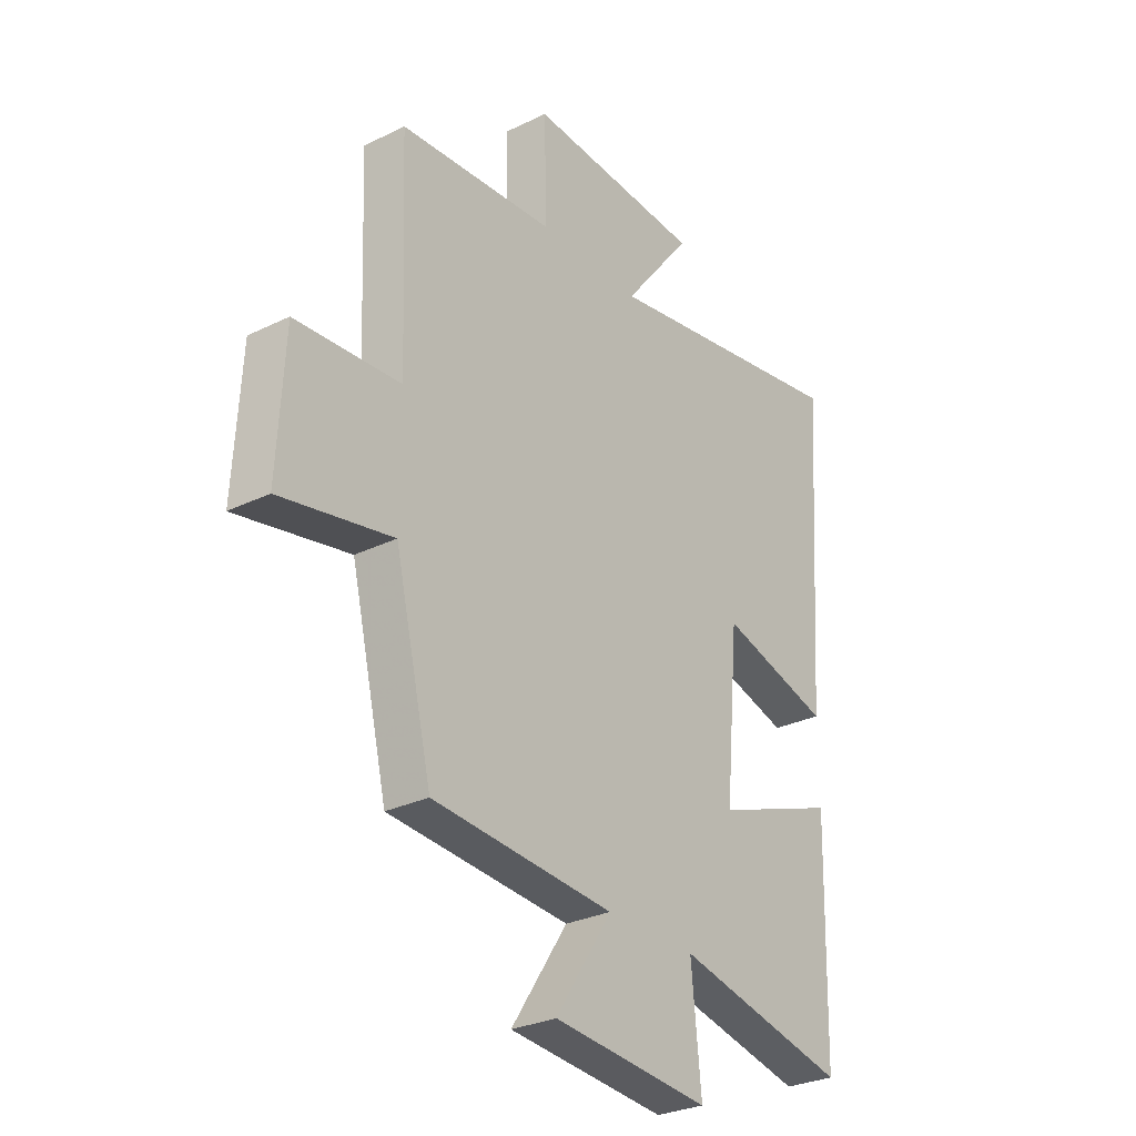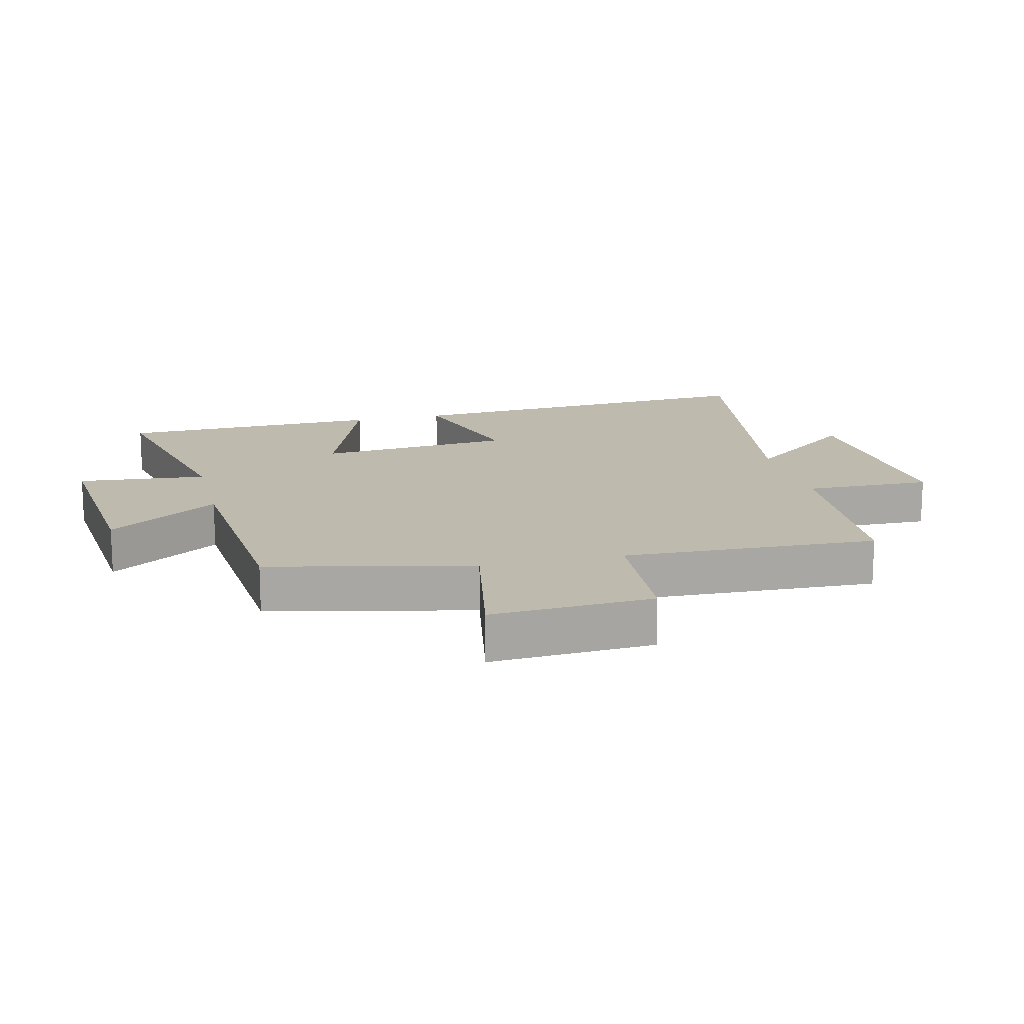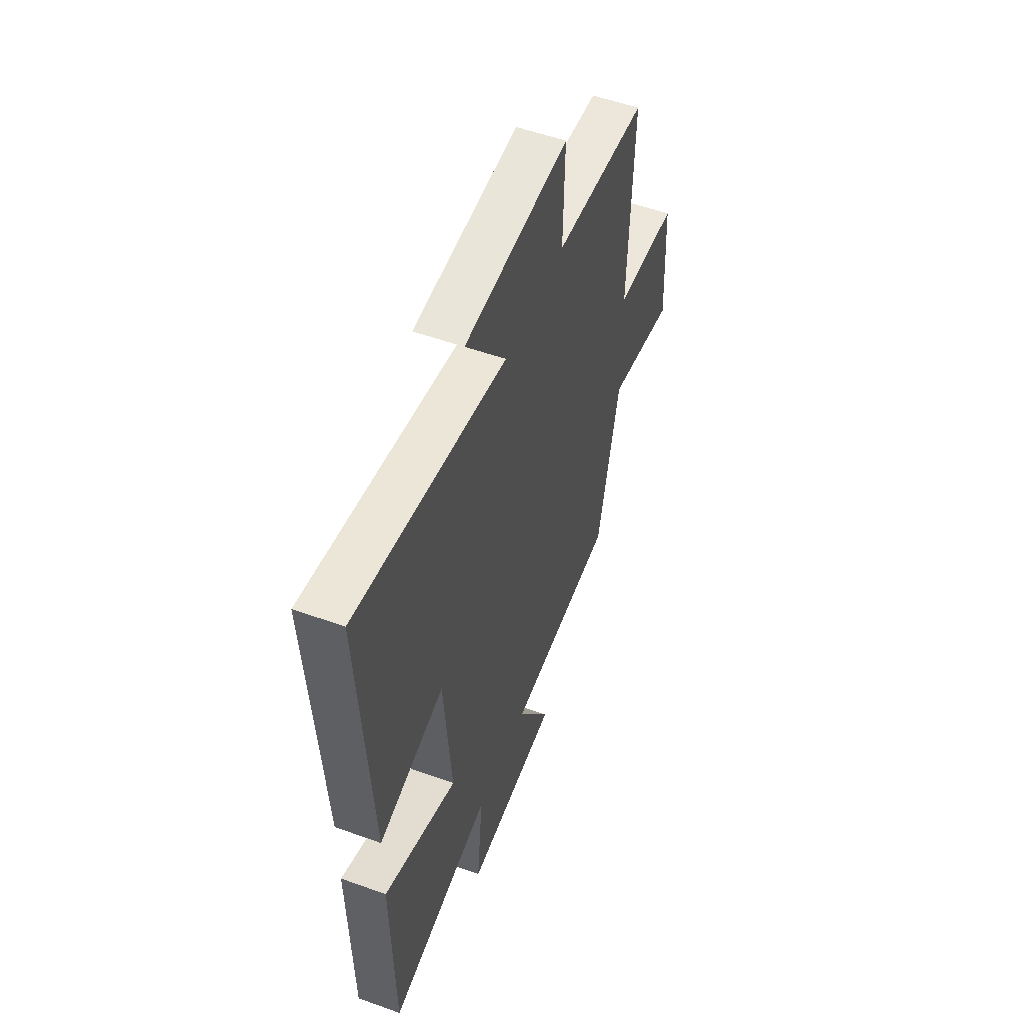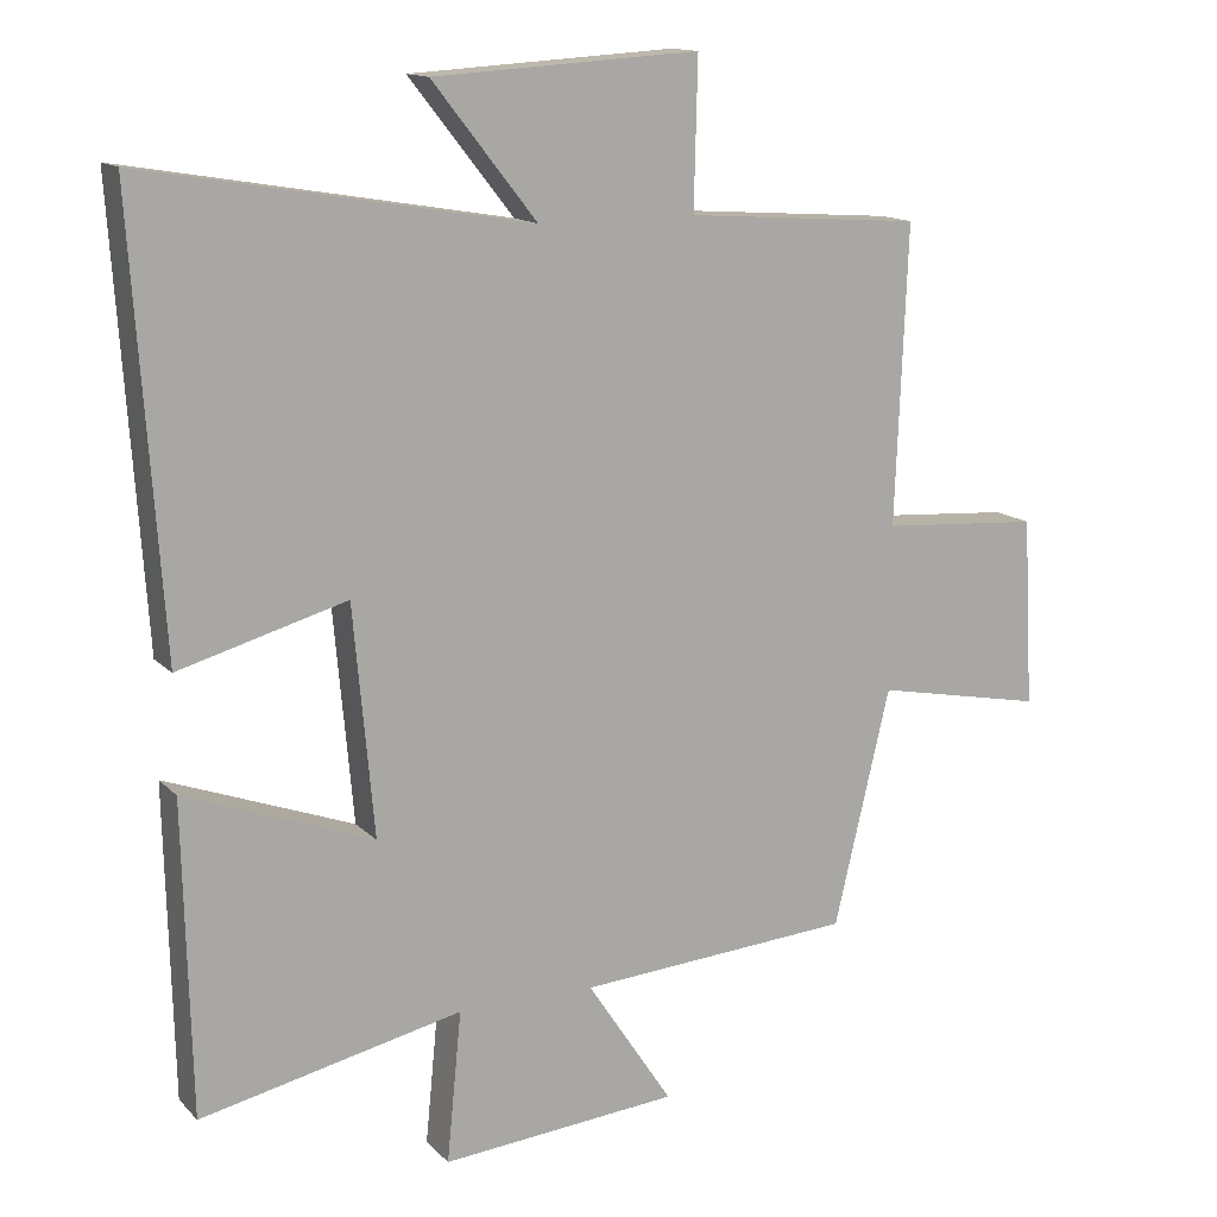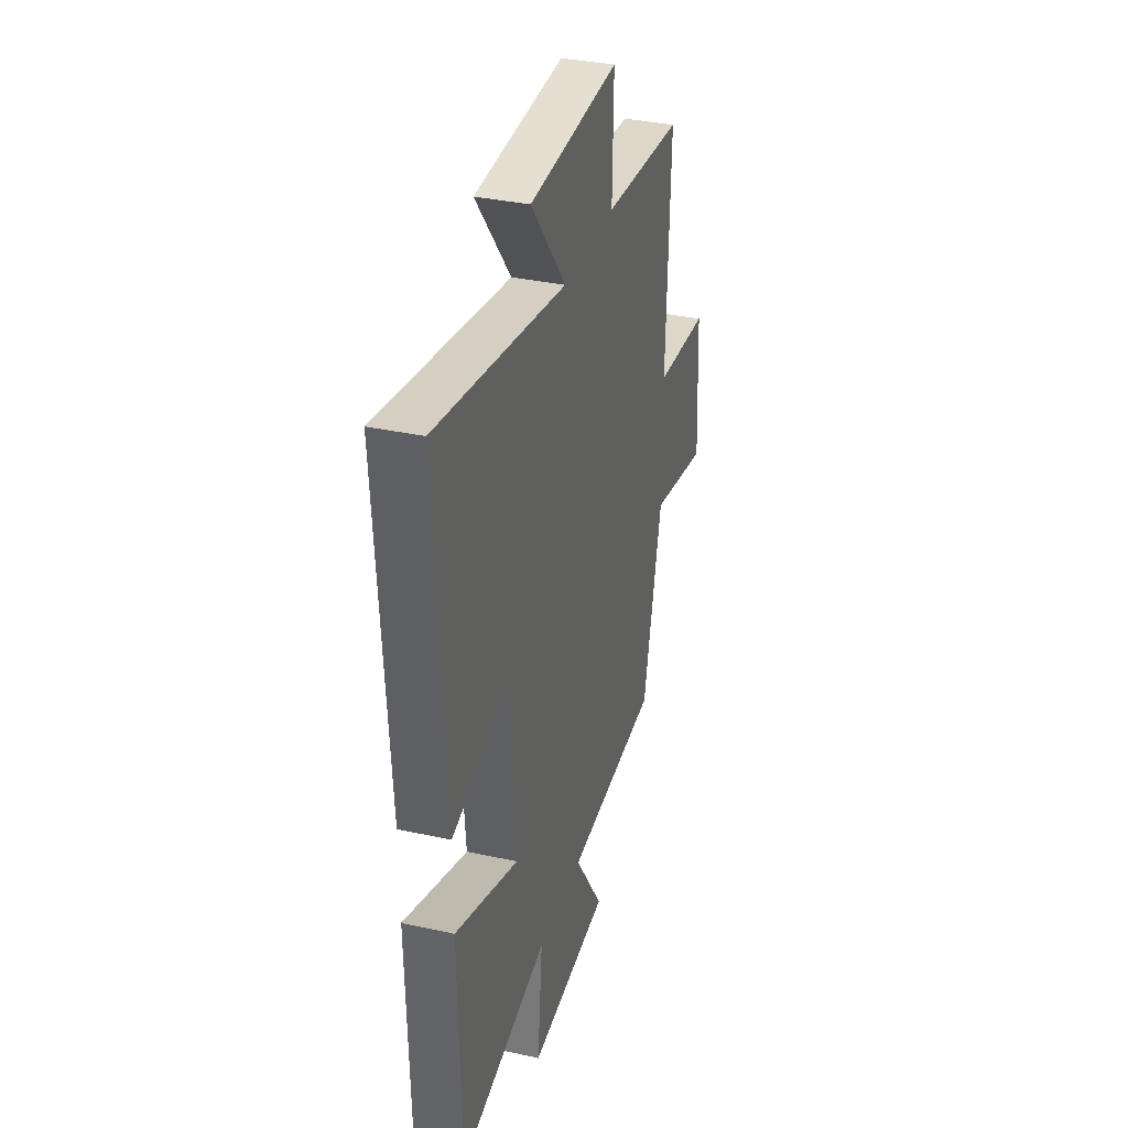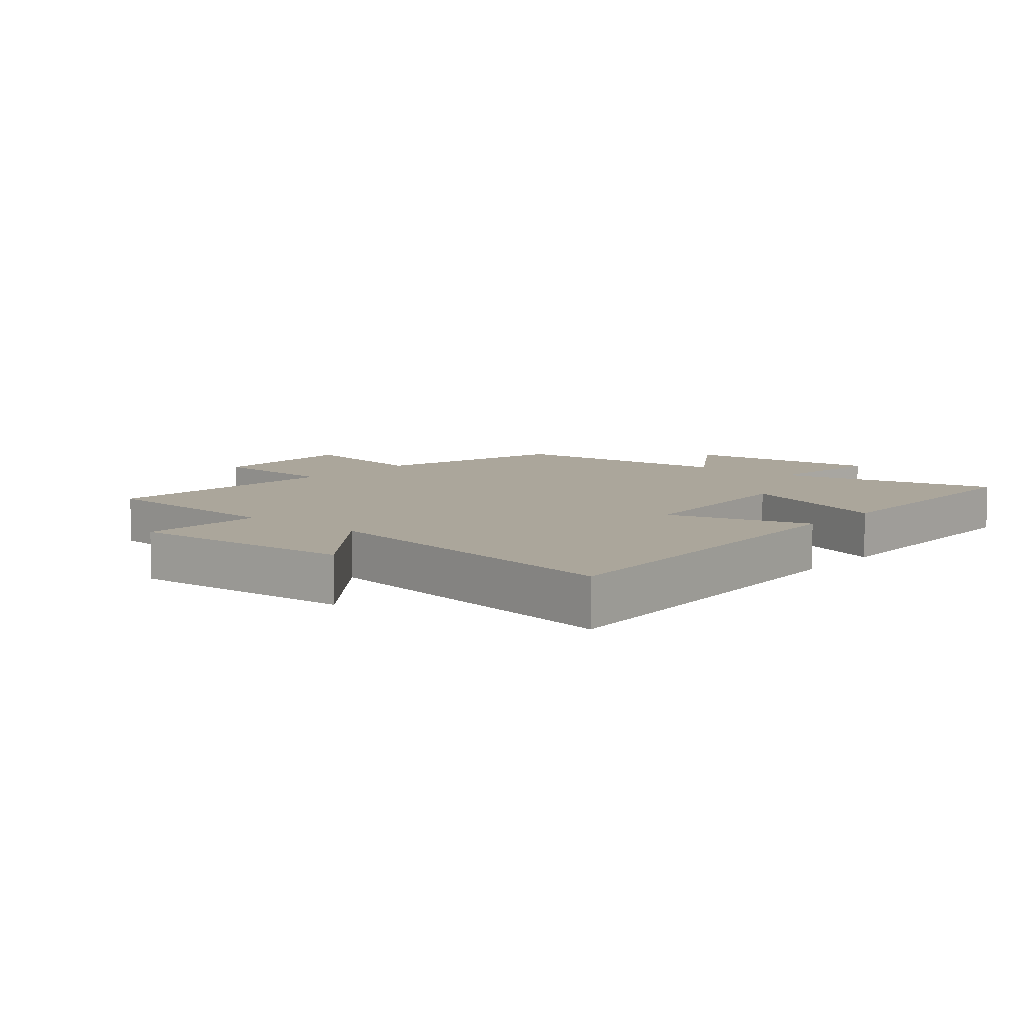
<metadata>
{"format":"obj","ext":"obj","renderer":"f3d","projection":"perspective","resolution":1024,"background":"white","views":[{"elev":-28.9,"azim":-53.9,"up":"+Z"},{"elev":15.5,"azim":-103.9,"up":"+Y"},{"elev":53.5,"azim":111.1,"up":"+Z"},{"elev":13.9,"azim":153.3,"up":"+Z"},{"elev":34.5,"azim":106.5,"up":"+Z"},{"elev":7.9,"azim":40.3,"up":"+Y"}]}
</metadata>
<code>
v 0.54 0.07 0.589
v 0.5 0.07 -0.006
v 0.273 0.07 0.058
v 0.245 0.07 -0.252
v 0.5 0.07 -0.158
v 0.49 0.07 -0.578
v 0.135 0.07 -0.5
v 0.155 0.07 -0.704
v -0.167 0.07 -0.676
v -0.051 0.07 -0.5
v -0.424 0.07 -0.473
v -0.5 0.07 -0.152
v -0.73 0.07 -0.197
v -0.716 0.07 0.059
v -0.5 0.07 0.074
v -0.516 0.07 0.477
v -0.196 0.07 0.5
v -0.201 0.07 0.701
v 0.159 0.07 0.679
v 0.018 0.07 0.5
v 0.54 0 0.589
v 0.5 0 -0.006
v 0.273 0 0.058
v 0.245 0 -0.252
v 0.5 0 -0.158
v 0.49 0 -0.578
v 0.135 0 -0.5
v 0.155 0 -0.704
v -0.167 0 -0.676
v -0.051 0 -0.5
v -0.424 0 -0.473
v -0.5 0 -0.152
v -0.73 0 -0.197
v -0.716 0 0.059
v -0.5 0 0.074
v -0.516 0 0.477
v -0.196 0 0.5
v -0.201 0 0.701
v 0.159 0 0.679
v 0.018 0 0.5
f 17 18 19 20
f 15 16 17 20
f 15 20 1
f 12 13 14 15
f 10 11 12 15
f 10 15 1
f 7 8 9 10
f 4 5 6 7
f 3 4 7 10
f 1 2 3
f 1 3 10
f 40 39 38 37
f 40 37 36 35
f 21 40 35
f 35 34 33 32
f 35 32 31 30
f 21 35 30
f 30 29 28 27
f 27 26 25 24
f 30 27 24 23
f 23 22 21
f 30 23 21
f 1 21 22 2
f 2 22 23 3
f 3 23 24 4
f 4 24 25 5
f 5 25 26 6
f 6 26 27 7
f 7 27 28 8
f 8 28 29 9
f 9 29 30 10
f 10 30 31 11
f 11 31 32 12
f 12 32 33 13
f 13 33 34 14
f 14 34 35 15
f 15 35 36 16
f 16 36 37 17
f 17 37 38 18
f 18 38 39 19
f 19 39 40 20
f 20 40 21 1

</code>
